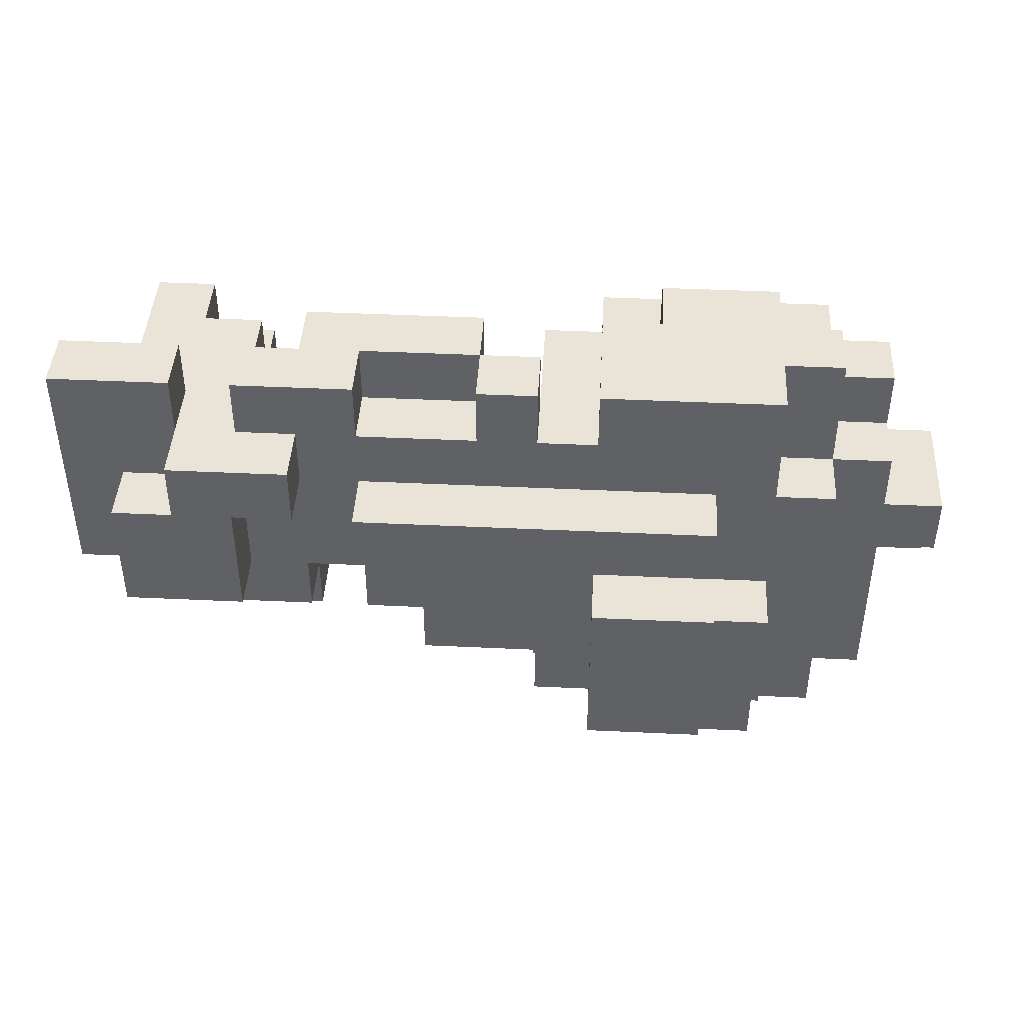
<metadata>
{"format":"obj","ext":"obj","renderer":"f3d","projection":"perspective","resolution":1024,"background":"white","views":[{"elev":43.4,"azim":-176.8,"up":"+Z"}]}
</metadata>
<code>
g cloud_2
v -7.5 2 1
v -7.5 2 -1
v -7.5 3 -0
v -7.5 3 -1
v -7.5 4 1
v -7.5 4 -0
v -6.5 1 2
v -6.5 1 -2
v -6.5 2 3
v -6.5 2 2
v -6.5 2 1
v -6.5 2 -1
v -6.5 2 -2
v -6.5 2 -3
v -6.5 3 3
v -6.5 3 2
v -6.5 3 -0
v -6.5 3 -1
v -6.5 4 2
v -6.5 4 1
v -6.5 4 -0
v -6.5 4 -3
v -5.5 0 1
v -5.5 0 -1
v -5.5 1 3
v -5.5 1 2
v -5.5 1 1
v -5.5 1 -1
v -5.5 1 -2
v -5.5 1 -3
v -5.5 2 3
v -5.5 2 2
v -5.5 2 -2
v -5.5 2 -3
v -5.5 3 4
v -5.5 3 3
v -5.5 3 2
v -5.5 3 -3
v -5.5 3 -4
v -5.5 4 4
v -5.5 4 2
v -5.5 4 -3
v -5.5 4 -4
v -5.5 5 2
v -5.5 5 -3
v -4.5 0 2
v -4.5 0 1
v -4.5 0 -1
v -4.5 0 -2
v -4.5 1 2
v -4.5 1 1
v -4.5 1 -1
v -4.5 1 -2
v -4.5 2 4
v -4.5 2 3
v -4.5 2 -3
v -4.5 2 -4
v -4.5 3 4
v -4.5 3 3
v -4.5 3 -3
v -4.5 3 -4
v -4.5 4 4
v -4.5 4 2
v -4.5 4 -3
v -4.5 4 -4
v -4.5 5 4
v -4.5 5 2
v -4.5 5 -0
v -4.5 5 -2
v -4.5 5 -3
v -4.5 5 -4
v -4.5 6 -0
v -4.5 6 -2
v -3.5 5 2
v -3.5 5 -0
v -3.5 5 -2
v -3.5 5 -3
v -3.5 6 2
v -3.5 6 1
v -3.5 6 -0
v -3.5 6 -2
v -3.5 6 -3
v -3.5 7 1
v -3.5 7 -0
v -0.5 4 4
v -0.5 4 3
v -0.5 5 4
v -0.5 5 3
v 0.5 3 4
v 0.5 3 2
v 0.5 4 4
v 0.5 4 2
v 1.5 2 3
v 1.5 2 2
v 1.5 3 3
v 1.5 3 2
v 1.5 3 1
v 1.5 4 2
v 1.5 4 1
v 2.5 4 4
v 2.5 4 3
v 2.5 5 4
v 2.5 5 3
v 3.5 3 1
v 3.5 3 -2
v 3.5 4 1
v 3.5 4 -0
v 3.5 4 -1
v 3.5 4 -2
v 3.5 5 3
v 3.5 5 2
v 3.5 5 -0
v 3.5 5 -1
v 3.5 6 3
v 3.5 6 2
v 4.5 1 2
v 4.5 1 1
v 4.5 2 3
v 4.5 2 2
v 4.5 2 1
v 4.5 2 -0
v 4.5 3 3
v 4.5 3 -0
v 4.5 5 2
v 4.5 5 -0
v 4.5 6 2
v 4.5 6 -0
v 5.5 1 3
v 5.5 1 2
v 5.5 2 3
v 5.5 2 2
v 5.5 4 4
v 5.5 4 3
v 5.5 5 4
v 5.5 5 3
v -2.5 0 2
v -2.5 0 1
v -2.5 0 -1
v -2.5 0 -2
v -2.5 1 2
v -2.5 1 1
v -2.5 1 -1
v -2.5 1 -2
v -2.5 2 4
v -2.5 2 3
v -2.5 2 -3
v -2.5 2 -4
v -2.5 3 4
v -2.5 3 3
v -2.5 3 -3
v -2.5 3 -4
v -2.5 4 -3
v -2.5 4 -4
v -2.5 5 -3
v -2.5 5 -4
v -1.5 0 1
v -1.5 0 -1
v -1.5 1 3
v -1.5 1 2
v -1.5 1 1
v -1.5 1 -1
v -1.5 1 -2
v -1.5 1 -3
v -1.5 2 3
v -1.5 2 2
v -1.5 2 -2
v -1.5 2 -3
v -1.5 3 4
v -1.5 3 3
v -1.5 3 -3
v -1.5 3 -4
v -1.5 4 -3
v -1.5 4 -4
v -1.5 5 4
v -1.5 5 3
v -1.5 5 -1
v -1.5 5 -3
v -1.5 6 1
v -1.5 6 -0
v -1.5 6 -1
v -1.5 6 -3
v -1.5 7 1
v -1.5 7 -0
v -0.5 1 2
v -0.5 1 -2
v -0.5 2 3
v -0.5 2 2
v -0.5 2 1
v -0.5 2 -1
v -0.5 2 -2
v -0.5 2 -3
v -0.5 3 2
v -0.5 3 1
v -0.5 3 -1
v -0.5 3 -3
v -0.5 4 3
v -0.5 4 2
v -0.5 4 -2
v -0.5 4 -3
v -0.5 5 -0
v -0.5 5 -1
v -0.5 5 -2
v -0.5 5 -3
v -0.5 6 -0
v -0.5 6 -1
v 0.5 2 1
v 0.5 2 -1
v 0.5 3 2
v 0.5 3 1
v 0.5 3 -0
v 0.5 3 -1
v 0.5 3 -2
v 0.5 3 -3
v 0.5 4 4
v 0.5 4 3
v 0.5 4 2
v 0.5 4 -0
v 0.5 4 -2
v 0.5 4 -3
v 0.5 5 4
v 0.5 5 3
v 0.5 5 1
v 0.5 5 -0
v 0.5 6 1
v 0.5 6 -0
v 1.5 3 -0
v 1.5 3 -2
v 1.5 4 -0
v 1.5 4 -1
v 1.5 5 -1
v 1.5 5 -2
v 2.5 4 -0
v 2.5 4 -1
v 2.5 5 2
v 2.5 5 1
v 2.5 5 -0
v 2.5 5 -1
v 2.5 6 2
v 2.5 6 1
v 3.5 2 3
v 3.5 2 2
v 3.5 3 4
v 3.5 3 3
v 3.5 3 2
v 3.5 4 4
v 3.5 4 3
v 4.5 4 4
v 4.5 4 3
v 4.5 5 4
v 4.5 5 3
v 5.5 2 1
v 5.5 2 -0
v 5.5 3 1
v 5.5 3 -0
v 5.5 3 -1
v 5.5 3 -2
v 5.5 4 -1
v 5.5 4 -2
v 5.5 5 3
v 5.5 5 2
v 5.5 6 3
v 5.5 6 2
v 6.5 1 3
v 6.5 1 1
v 6.5 2 2
v 6.5 2 1
v 6.5 3 3
v 6.5 3 2
v 6.5 4 -0
v 6.5 4 -1
v 6.5 5 2
v 6.5 5 -0
v 6.5 5 -1
v 6.5 6 2
v 6.5 6 -0
v 7.5 2 2
v 7.5 2 1
v 7.5 3 3
v 7.5 3 2
v 7.5 3 1
v 7.5 3 -1
v 7.5 4 4
v 7.5 4 3
v 7.5 4 -0
v 7.5 4 -1
v 7.5 5 4
v 7.5 5 -0
v -5.5 3 4
v -5.5 4 4
v -4.5 2 4
v -4.5 3 4
v -4.5 4 4
v -4.5 5 4
v -2.5 2 4
v -2.5 3 4
v -1.5 3 4
v -1.5 5 4
v -0.5 4 4
v -0.5 5 4
v 0.5 3 4
v 0.5 4 4
v 0.5 5 4
v 2.5 4 4
v 2.5 5 4
v 3.5 3 4
v 3.5 4 4
v 4.5 4 4
v 4.5 5 4
v 5.5 4 4
v 5.5 5 4
v 7.5 4 4
v 7.5 5 4
v -6.5 2 3
v -6.5 3 3
v -5.5 1 3
v -5.5 2 3
v -5.5 3 3
v -4.5 2 3
v -4.5 3 3
v -2.5 2 3
v -2.5 3 3
v -1.5 1 3
v -1.5 2 3
v -1.5 3 3
v -1.5 5 3
v -0.5 2 3
v -0.5 4 3
v -0.5 5 3
v 0.5 4 3
v 0.5 5 3
v 1.5 2 3
v 1.5 3 3
v 2.5 4 3
v 2.5 5 3
v 3.5 2 3
v 3.5 3 3
v 3.5 4 3
v 3.5 5 3
v 3.5 6 3
v 4.5 2 3
v 4.5 3 3
v 4.5 4 3
v 4.5 5 3
v 5.5 1 3
v 5.5 2 3
v 5.5 4 3
v 5.5 5 3
v 5.5 6 3
v 6.5 1 3
v 6.5 3 3
v 7.5 3 3
v 7.5 4 3
v -6.5 1 2
v -6.5 2 2
v -6.5 3 2
v -6.5 4 2
v -5.5 1 2
v -5.5 2 2
v -5.5 3 2
v -5.5 4 2
v -5.5 5 2
v -4.5 0 2
v -4.5 1 2
v -4.5 4 2
v -4.5 5 2
v -3.5 5 2
v -3.5 6 2
v -2.5 0 2
v -2.5 1 2
v -1.5 1 2
v -1.5 2 2
v -0.5 1 2
v -0.5 2 2
v -0.5 3 2
v -0.5 4 2
v 0.5 3 2
v 0.5 4 2
v 2.5 5 2
v 2.5 6 2
v 4.5 1 2
v 4.5 2 2
v 5.5 1 2
v 5.5 2 2
v 5.5 5 2
v 5.5 6 2
v 6.5 2 2
v 6.5 3 2
v 6.5 5 2
v 6.5 6 2
v 7.5 2 2
v 7.5 3 2
v -7.5 2 1
v -7.5 4 1
v -6.5 2 1
v -6.5 4 1
v -5.5 0 1
v -5.5 1 1
v -4.5 0 1
v -4.5 1 1
v -3.5 6 1
v -3.5 7 1
v -2.5 0 1
v -2.5 1 1
v -1.5 0 1
v -1.5 1 1
v -1.5 6 1
v -1.5 7 1
v -0.5 2 1
v -0.5 3 1
v 0.5 2 1
v 0.5 3 1
v -4.5 5 -0
v -4.5 6 -0
v -3.5 5 -0
v -3.5 6 -0
v 0.5 3 -0
v 0.5 4 -0
v 1.5 3 -0
v 1.5 4 -0
v 0.5 3 2
v 0.5 4 2
v 1.5 2 2
v 1.5 3 2
v 1.5 4 2
v 3.5 2 2
v 3.5 3 2
v 3.5 5 2
v 3.5 6 2
v 4.5 5 2
v 4.5 6 2
v 0.5 5 1
v 0.5 6 1
v 1.5 3 1
v 1.5 4 1
v 2.5 5 1
v 2.5 6 1
v 3.5 3 1
v 3.5 4 1
v 4.5 1 1
v 4.5 2 1
v 5.5 2 1
v 5.5 3 1
v 6.5 1 1
v 6.5 2 1
v 7.5 2 1
v 7.5 3 1
v -7.5 3 -0
v -7.5 4 -0
v -6.5 3 -0
v -6.5 4 -0
v -3.5 6 -0
v -3.5 7 -0
v -1.5 6 -0
v -1.5 7 -0
v -0.5 5 -0
v -0.5 6 -0
v 0.5 5 -0
v 0.5 6 -0
v 2.5 4 -0
v 2.5 5 -0
v 3.5 4 -0
v 3.5 5 -0
v 4.5 2 -0
v 4.5 3 -0
v 4.5 5 -0
v 4.5 6 -0
v 5.5 2 -0
v 5.5 3 -0
v 6.5 4 -0
v 6.5 5 -0
v 6.5 6 -0
v 7.5 4 -0
v 7.5 5 -0
v -7.5 2 -1
v -7.5 3 -1
v -6.5 2 -1
v -6.5 3 -1
v -5.5 0 -1
v -5.5 1 -1
v -4.5 0 -1
v -4.5 1 -1
v -2.5 0 -1
v -2.5 1 -1
v -1.5 0 -1
v -1.5 1 -1
v -1.5 5 -1
v -1.5 6 -1
v -0.5 2 -1
v -0.5 3 -1
v -0.5 5 -1
v -0.5 6 -1
v 0.5 2 -1
v 0.5 3 -1
v 1.5 4 -1
v 1.5 5 -1
v 2.5 4 -1
v 2.5 5 -1
v 3.5 4 -1
v 3.5 5 -1
v 5.5 3 -1
v 5.5 4 -1
v 6.5 4 -1
v 6.5 5 -1
v 7.5 3 -1
v 7.5 4 -1
v -6.5 1 -2
v -6.5 2 -2
v -5.5 1 -2
v -5.5 2 -2
v -4.5 0 -2
v -4.5 1 -2
v -4.5 5 -2
v -4.5 6 -2
v -3.5 5 -2
v -3.5 6 -2
v -2.5 0 -2
v -2.5 1 -2
v -1.5 1 -2
v -1.5 2 -2
v -0.5 1 -2
v -0.5 2 -2
v -0.5 4 -2
v -0.5 5 -2
v 0.5 3 -2
v 0.5 4 -2
v 1.5 3 -2
v 1.5 5 -2
v 3.5 3 -2
v 3.5 4 -2
v 5.5 3 -2
v 5.5 4 -2
v -6.5 2 -3
v -6.5 4 -3
v -5.5 1 -3
v -5.5 2 -3
v -5.5 3 -3
v -5.5 4 -3
v -5.5 5 -3
v -4.5 2 -3
v -4.5 3 -3
v -4.5 4 -3
v -4.5 5 -3
v -3.5 5 -3
v -3.5 6 -3
v -2.5 2 -3
v -2.5 3 -3
v -2.5 4 -3
v -2.5 5 -3
v -1.5 1 -3
v -1.5 2 -3
v -1.5 3 -3
v -1.5 4 -3
v -1.5 5 -3
v -1.5 6 -3
v -0.5 2 -3
v -0.5 3 -3
v -0.5 4 -3
v -0.5 5 -3
v 0.5 3 -3
v 0.5 4 -3
v -5.5 3 -4
v -5.5 4 -4
v -4.5 2 -4
v -4.5 3 -4
v -4.5 4 -4
v -4.5 5 -4
v -2.5 2 -4
v -2.5 3 -4
v -2.5 4 -4
v -2.5 5 -4
v -1.5 3 -4
v -1.5 4 -4
v -4.5 0 2
v -2.5 0 2
v -5.5 0 1
v -4.5 0 1
v -2.5 0 1
v -1.5 0 1
v -5.5 0 -1
v -4.5 0 -1
v -2.5 0 -1
v -1.5 0 -1
v -4.5 0 -2
v -2.5 0 -2
v -5.5 1 3
v -1.5 1 3
v 5.5 1 3
v 6.5 1 3
v -6.5 1 2
v -5.5 1 2
v -4.5 1 2
v -2.5 1 2
v -1.5 1 2
v -0.5 1 2
v 4.5 1 2
v 5.5 1 2
v -5.5 1 1
v -4.5 1 1
v -2.5 1 1
v -1.5 1 1
v 4.5 1 1
v 6.5 1 1
v -5.5 1 -1
v -4.5 1 -1
v -2.5 1 -1
v -1.5 1 -1
v -6.5 1 -2
v -5.5 1 -2
v -4.5 1 -2
v -2.5 1 -2
v -1.5 1 -2
v -0.5 1 -2
v -5.5 1 -3
v -1.5 1 -3
v -4.5 2 4
v -2.5 2 4
v -6.5 2 3
v -5.5 2 3
v -4.5 2 3
v -2.5 2 3
v -1.5 2 3
v -0.5 2 3
v 1.5 2 3
v 3.5 2 3
v 4.5 2 3
v 5.5 2 3
v -6.5 2 2
v -5.5 2 2
v -1.5 2 2
v -0.5 2 2
v 1.5 2 2
v 3.5 2 2
v 4.5 2 2
v 5.5 2 2
v 6.5 2 2
v 7.5 2 2
v -7.5 2 1
v -6.5 2 1
v -0.5 2 1
v 0.5 2 1
v 4.5 2 1
v 5.5 2 1
v 6.5 2 1
v 7.5 2 1
v 4.5 2 -0
v 5.5 2 -0
v -7.5 2 -1
v -6.5 2 -1
v -0.5 2 -1
v 0.5 2 -1
v -6.5 2 -2
v -5.5 2 -2
v -1.5 2 -2
v -0.5 2 -2
v -6.5 2 -3
v -5.5 2 -3
v -4.5 2 -3
v -2.5 2 -3
v -1.5 2 -3
v -0.5 2 -3
v -4.5 2 -4
v -2.5 2 -4
v -5.5 3 4
v -4.5 3 4
v -2.5 3 4
v -1.5 3 4
v 0.5 3 4
v 3.5 3 4
v -5.5 3 3
v -4.5 3 3
v -2.5 3 3
v -1.5 3 3
v 1.5 3 3
v 3.5 3 3
v 4.5 3 3
v 6.5 3 3
v 7.5 3 3
v -0.5 3 2
v 0.5 3 2
v 1.5 3 2
v 3.5 3 2
v 6.5 3 2
v 7.5 3 2
v -0.5 3 1
v 0.5 3 1
v 1.5 3 1
v 3.5 3 1
v 5.5 3 1
v 7.5 3 1
v 0.5 3 -0
v 1.5 3 -0
v 4.5 3 -0
v 5.5 3 -0
v -0.5 3 -1
v 0.5 3 -1
v 5.5 3 -1
v 7.5 3 -1
v 0.5 3 -2
v 1.5 3 -2
v 3.5 3 -2
v 5.5 3 -2
v -5.5 3 -3
v -4.5 3 -3
v -2.5 3 -3
v -1.5 3 -3
v -0.5 3 -3
v 0.5 3 -3
v -5.5 3 -4
v -4.5 3 -4
v -2.5 3 -4
v -1.5 3 -4
v -0.5 4 4
v 0.5 4 4
v 3.5 4 4
v 4.5 4 4
v 5.5 4 4
v 7.5 4 4
v -0.5 4 3
v 3.5 4 3
v 4.5 4 3
v 5.5 4 3
v 7.5 4 3
v -0.5 4 2
v 0.5 4 2
v 1.5 4 2
v 1.5 4 1
v 3.5 4 1
v 0.5 4 -0
v 1.5 4 -0
v 2.5 4 -0
v 3.5 4 -0
v 1.5 4 -1
v 2.5 4 -1
v -6.5 3 3
v -5.5 3 3
v -6.5 3 2
v -5.5 3 2
v -7.5 3 -0
v -6.5 3 -0
v -7.5 3 -1
v -6.5 3 -1
v -5.5 4 4
v -4.5 4 4
v 0.5 4 4
v 2.5 4 4
v 0.5 4 3
v 2.5 4 3
v -6.5 4 2
v -5.5 4 2
v -4.5 4 2
v -7.5 4 1
v -6.5 4 1
v -7.5 4 -0
v -6.5 4 -0
v 6.5 4 -0
v 7.5 4 -0
v 3.5 4 -1
v 5.5 4 -1
v 6.5 4 -1
v 7.5 4 -1
v -0.5 4 -2
v 0.5 4 -2
v 3.5 4 -2
v 5.5 4 -2
v -6.5 4 -3
v -5.5 4 -3
v -4.5 4 -3
v -2.5 4 -3
v -1.5 4 -3
v -0.5 4 -3
v 0.5 4 -3
v -5.5 4 -4
v -4.5 4 -4
v -2.5 4 -4
v -1.5 4 -4
v -4.5 5 4
v -1.5 5 4
v -0.5 5 4
v 0.5 5 4
v 2.5 5 4
v 4.5 5 4
v 5.5 5 4
v 7.5 5 4
v -1.5 5 3
v -0.5 5 3
v 0.5 5 3
v 2.5 5 3
v 3.5 5 3
v 4.5 5 3
v 5.5 5 3
v -5.5 5 2
v -4.5 5 2
v -3.5 5 2
v 2.5 5 2
v 3.5 5 2
v 4.5 5 2
v 5.5 5 2
v 6.5 5 2
v 0.5 5 1
v 2.5 5 1
v -4.5 5 -0
v -3.5 5 -0
v -0.5 5 -0
v 0.5 5 -0
v 2.5 5 -0
v 3.5 5 -0
v 4.5 5 -0
v 6.5 5 -0
v 7.5 5 -0
v -1.5 5 -1
v -0.5 5 -1
v 1.5 5 -1
v 2.5 5 -1
v 3.5 5 -1
v 6.5 5 -1
v -4.5 5 -2
v -3.5 5 -2
v -0.5 5 -2
v 1.5 5 -2
v -5.5 5 -3
v -4.5 5 -3
v -3.5 5 -3
v -2.5 5 -3
v -1.5 5 -3
v -0.5 5 -3
v -4.5 5 -4
v -2.5 5 -4
v 3.5 6 3
v 5.5 6 3
v -3.5 6 2
v 2.5 6 2
v 3.5 6 2
v 4.5 6 2
v 5.5 6 2
v 6.5 6 2
v -3.5 6 1
v -1.5 6 1
v 0.5 6 1
v 2.5 6 1
v -4.5 6 -0
v -3.5 6 -0
v -1.5 6 -0
v -0.5 6 -0
v 0.5 6 -0
v 4.5 6 -0
v 6.5 6 -0
v -1.5 6 -1
v -0.5 6 -1
v -4.5 6 -2
v -3.5 6 -2
v -3.5 6 -3
v -1.5 6 -3
v -3.5 7 1
v -1.5 7 1
v -3.5 7 -0
v -1.5 7 -0
f 3 2 1
f 4 2 3
f 5 3 1
f 6 3 5
f 10 8 7
f 11 8 10
f 12 8 11
f 13 8 12
f 15 10 9
f 15 11 10
f 16 11 15
f 18 14 13
f 18 13 12
f 19 11 16
f 20 11 19
f 21 18 17
f 22 14 18
f 22 18 21
f 27 24 23
f 28 24 27
f 31 26 25
f 32 26 31
f 33 30 29
f 34 30 33
f 40 37 36
f 40 36 35
f 41 37 40
f 42 39 38
f 43 39 42
f 44 42 41
f 45 42 44
f 50 47 46
f 51 47 50
f 52 49 48
f 53 49 52
f 58 55 54
f 59 55 58
f 60 57 56
f 61 57 60
f 66 63 62
f 67 63 66
f 70 65 64
f 71 65 70
f 72 69 68
f 73 69 72
f 78 75 74
f 79 75 78
f 80 75 79
f 81 77 76
f 82 77 81
f 83 80 79
f 84 80 83
f 87 86 85
f 88 86 87
f 91 90 89
f 92 90 91
f 95 94 93
f 96 94 95
f 98 97 96
f 99 97 98
f 102 101 100
f 103 101 102
f 106 105 104
f 107 105 106
f 108 105 107
f 109 105 108
f 112 108 107
f 113 108 112
f 114 111 110
f 115 111 114
f 119 117 116
f 120 117 119
f 122 119 118
f 122 121 120
f 122 120 119
f 123 121 122
f 126 125 124
f 127 125 126
f 130 129 128
f 131 129 130
f 134 133 132
f 135 133 134
f 136 137 140
f 140 137 141
f 138 139 142
f 142 139 143
f 144 145 148
f 148 145 149
f 146 147 150
f 150 147 151
f 152 153 154
f 154 153 155
f 156 157 160
f 160 157 161
f 158 159 164
f 164 159 165
f 162 163 166
f 166 163 167
f 170 171 172
f 172 171 173
f 168 169 174
f 174 169 175
f 176 177 180
f 180 177 181
f 178 179 182
f 182 179 183
f 184 185 187
f 187 185 188
f 188 185 189
f 189 185 190
f 186 187 192
f 187 188 192
f 192 188 193
f 190 191 194
f 189 190 194
f 194 191 195
f 186 192 196
f 196 192 197
f 198 199 202
f 202 199 203
f 200 201 204
f 204 201 205
f 206 207 209
f 209 207 210
f 210 207 211
f 208 209 216
f 209 210 216
f 216 210 217
f 212 213 218
f 218 213 219
f 214 215 220
f 220 215 221
f 222 223 224
f 224 223 225
f 226 227 228
f 228 227 229
f 229 227 230
f 230 227 231
f 232 233 236
f 236 233 237
f 234 235 238
f 238 235 239
f 240 241 243
f 243 241 244
f 242 243 245
f 245 243 246
f 247 248 249
f 249 248 250
f 251 252 253
f 253 252 254
f 255 256 257
f 257 256 258
f 259 260 261
f 261 260 262
f 263 264 265
f 265 264 266
f 263 265 267
f 267 265 268
f 269 270 272
f 272 270 273
f 271 272 274
f 274 272 275
f 276 277 279
f 279 277 280
f 278 279 283
f 280 281 283
f 279 280 283
f 283 281 284
f 284 281 285
f 282 283 286
f 283 284 286
f 286 284 287
f 291 289 288
f 292 289 291
f 294 291 290
f 294 293 292
f 294 292 291
f 295 293 294
f 296 293 295
f 297 293 296
f 301 299 298
f 302 299 301
f 303 301 300
f 305 303 300
f 305 304 303
f 306 304 305
f 307 304 306
f 308 304 307
f 311 310 309
f 312 310 311
f 316 314 313
f 317 314 316
f 318 316 315
f 318 317 316
f 319 317 318
f 320 318 315
f 322 320 315
f 322 321 320
f 323 321 322
f 324 321 323
f 326 324 323
f 326 325 324
f 327 325 326
f 328 325 327
f 333 330 329
f 334 330 333
f 335 332 331
f 336 332 335
f 341 337 336
f 342 337 341
f 343 339 338
f 345 342 341
f 345 343 342
f 345 341 340
f 346 343 345
f 347 339 343
f 347 343 346
f 348 339 347
f 349 346 345
f 349 345 344
f 350 346 349
f 351 346 350
f 352 346 351
f 357 354 353
f 358 354 357
f 359 356 355
f 360 356 359
f 364 361 360
f 365 361 364
f 368 363 362
f 369 363 368
f 372 371 370
f 373 371 372
f 376 375 374
f 377 375 376
f 378 367 366
f 379 367 378
f 382 381 380
f 383 381 382
f 388 385 384
f 389 385 388
f 390 387 386
f 391 387 390
f 394 393 392
f 395 393 394
f 398 397 396
f 399 397 398
f 404 403 402
f 405 403 404
f 406 401 400
f 407 401 406
f 410 409 408
f 411 409 410
f 414 413 412
f 415 413 414
f 418 417 416
f 419 417 418
f 420 421 423
f 423 421 424
f 422 423 425
f 425 423 426
f 427 428 429
f 429 428 430
f 431 432 435
f 435 432 436
f 433 434 437
f 437 434 438
f 439 440 441
f 439 441 443
f 441 442 443
f 443 442 444
f 444 442 445
f 445 442 446
f 447 448 449
f 449 448 450
f 451 452 453
f 453 452 454
f 455 456 457
f 457 456 458
f 459 460 461
f 461 460 462
f 463 464 467
f 467 464 468
f 465 466 470
f 470 466 471
f 469 470 472
f 472 470 473
f 474 475 476
f 476 475 477
f 478 479 480
f 480 479 481
f 482 483 484
f 484 483 485
f 486 487 490
f 490 487 491
f 488 489 492
f 492 489 493
f 494 495 496
f 496 495 497
f 498 499 501
f 501 499 502
f 500 501 502
f 502 499 503
f 500 502 504
f 504 502 505
f 506 507 508
f 508 507 509
f 512 513 514
f 514 513 515
f 510 511 516
f 516 511 517
f 518 519 520
f 520 519 521
f 522 523 525
f 524 525 526
f 525 523 527
f 526 525 527
f 528 529 530
f 530 529 531
f 532 533 535
f 535 533 536
f 536 533 537
f 534 535 539
f 535 536 539
f 539 536 540
f 537 538 541
f 541 538 542
f 534 539 545
f 543 544 548
f 545 546 549
f 534 545 549
f 549 546 550
f 550 546 551
f 547 548 552
f 548 544 553
f 552 548 553
f 553 544 554
f 550 551 555
f 551 552 555
f 552 553 555
f 555 553 556
f 556 553 557
f 557 553 558
f 556 557 559
f 559 557 560
f 561 562 564
f 564 562 565
f 563 564 567
f 565 566 567
f 564 565 567
f 567 566 568
f 568 566 569
f 569 566 570
f 568 569 571
f 571 569 572
f 576 574 573
f 577 574 576
f 579 576 575
f 579 578 577
f 579 577 576
f 580 578 579
f 581 578 580
f 582 578 581
f 583 581 580
f 584 581 583
f 590 586 585
f 591 586 590
f 592 586 591
f 593 586 592
f 596 588 587
f 597 590 589
f 597 591 590
f 598 591 597
f 599 594 593
f 599 593 592
f 600 594 599
f 601 596 595
f 602 588 596
f 602 596 601
f 603 597 589
f 606 594 600
f 607 604 603
f 607 603 589
f 608 604 607
f 609 604 608
f 610 606 605
f 611 594 606
f 611 606 610
f 612 594 611
f 613 609 608
f 613 610 609
f 613 611 610
f 614 611 613
f 619 616 615
f 620 616 619
f 627 618 617
f 628 618 627
f 629 622 621
f 630 622 629
f 631 624 623
f 632 624 631
f 633 626 625
f 634 626 633
f 643 636 635
f 644 636 643
f 645 642 641
f 646 642 645
f 647 638 637
f 648 638 647
f 649 640 639
f 650 640 649
f 655 652 651
f 656 652 655
f 659 654 653
f 660 654 659
f 661 658 657
f 662 658 661
f 669 664 663
f 670 664 669
f 671 666 665
f 672 666 671
f 673 668 667
f 674 668 673
f 679 673 667
f 680 673 679
f 681 675 674
f 682 677 676
f 683 677 682
f 684 679 678
f 685 679 684
f 686 681 680
f 687 675 681
f 687 681 686
f 692 675 687
f 693 689 688
f 695 691 690
f 696 693 692
f 696 689 693
f 697 689 696
f 698 695 694
f 698 691 695
f 699 691 698
f 700 692 687
f 700 696 692
f 701 696 700
f 706 698 694
f 707 698 706
f 708 703 702
f 709 703 708
f 710 705 704
f 711 705 710
f 718 713 712
f 719 715 714
f 720 715 719
f 721 717 716
f 722 717 721
f 723 713 718
f 724 713 723
f 726 725 724
f 728 726 724
f 728 727 726
f 729 727 728
f 730 727 729
f 731 727 730
f 732 730 729
f 733 730 732
f 734 735 736
f 736 735 737
f 738 739 740
f 740 739 741
f 744 745 746
f 746 745 747
f 742 743 749
f 749 743 750
f 748 749 752
f 751 752 753
f 752 749 754
f 753 752 754
f 755 756 759
f 759 756 760
f 757 758 763
f 763 758 764
f 754 749 765
f 765 749 766
f 761 762 770
f 770 762 771
f 766 767 772
f 772 767 773
f 768 769 774
f 774 769 775
f 776 777 784
f 778 779 785
f 785 779 786
f 780 781 787
f 787 781 788
f 788 781 789
f 782 783 790
f 776 784 792
f 785 786 792
f 787 788 792
f 786 787 792
f 784 785 792
f 792 788 793
f 793 788 794
f 794 788 795
f 790 783 797
f 797 783 798
f 795 796 800
f 794 795 800
f 791 792 801
f 792 793 801
f 801 793 802
f 799 800 804
f 800 796 805
f 804 800 805
f 805 796 806
f 806 796 807
f 798 783 808
f 808 783 809
f 803 804 811
f 804 805 811
f 811 805 812
f 812 805 813
f 806 807 814
f 807 808 814
f 814 808 815
f 791 801 816
f 811 812 818
f 810 811 818
f 818 812 819
f 816 817 820
f 791 816 820
f 820 817 821
f 821 817 822
f 810 818 824
f 824 818 825
f 822 823 826
f 821 822 826
f 826 823 827
f 828 829 832
f 832 829 833
f 833 829 834
f 830 831 836
f 836 831 837
f 837 831 838
f 838 831 839
f 837 838 842
f 842 838 843
f 843 838 844
f 834 835 845
f 833 834 845
f 845 835 846
f 842 843 847
f 841 842 847
f 840 841 847
f 847 843 848
f 840 847 849
f 849 847 850
f 850 847 851
f 851 847 852
f 853 854 855
f 855 854 856

</code>
